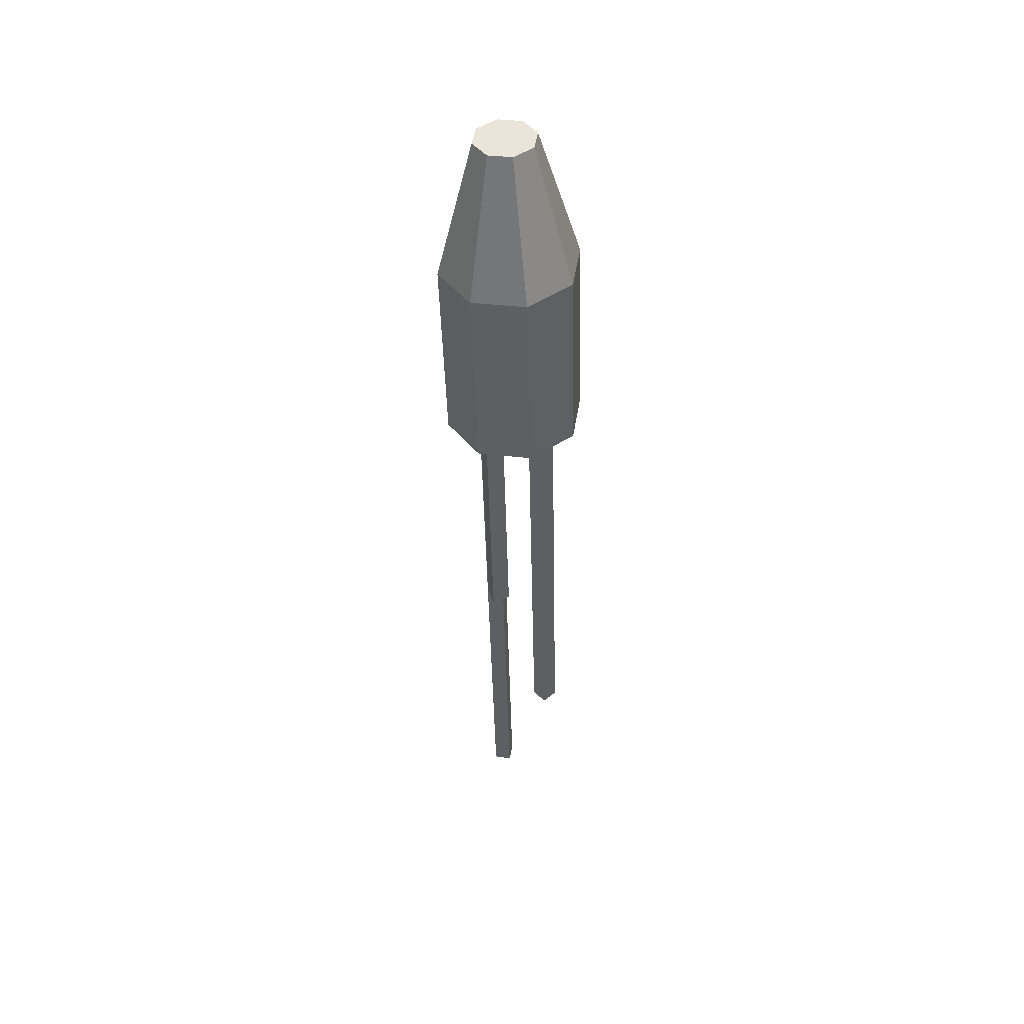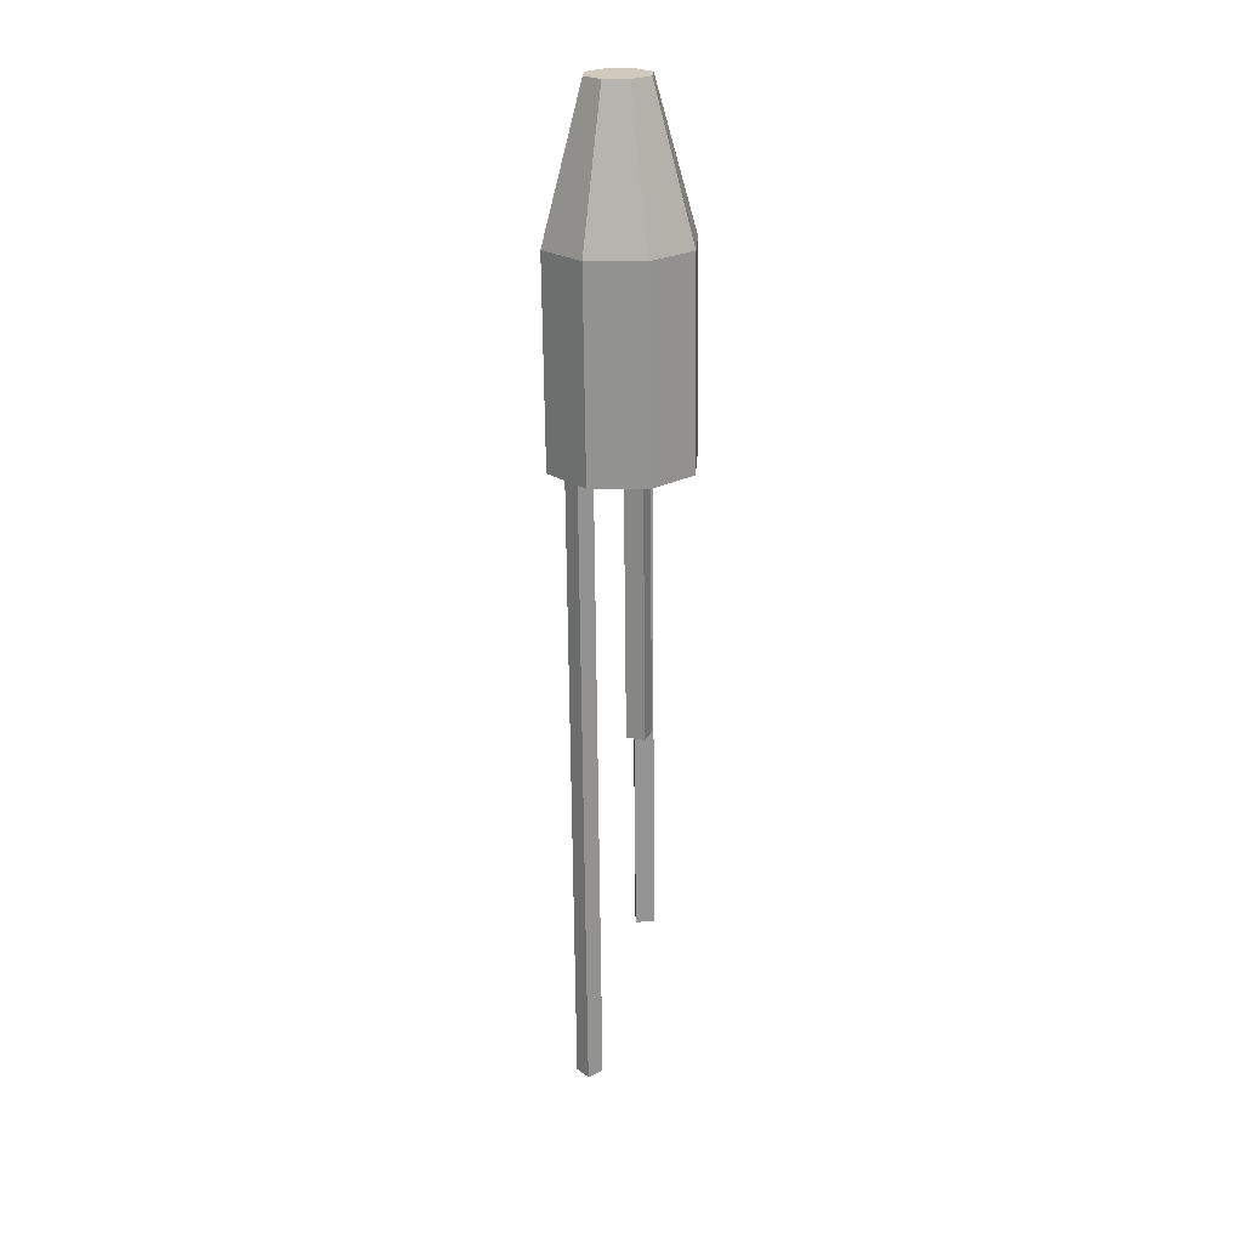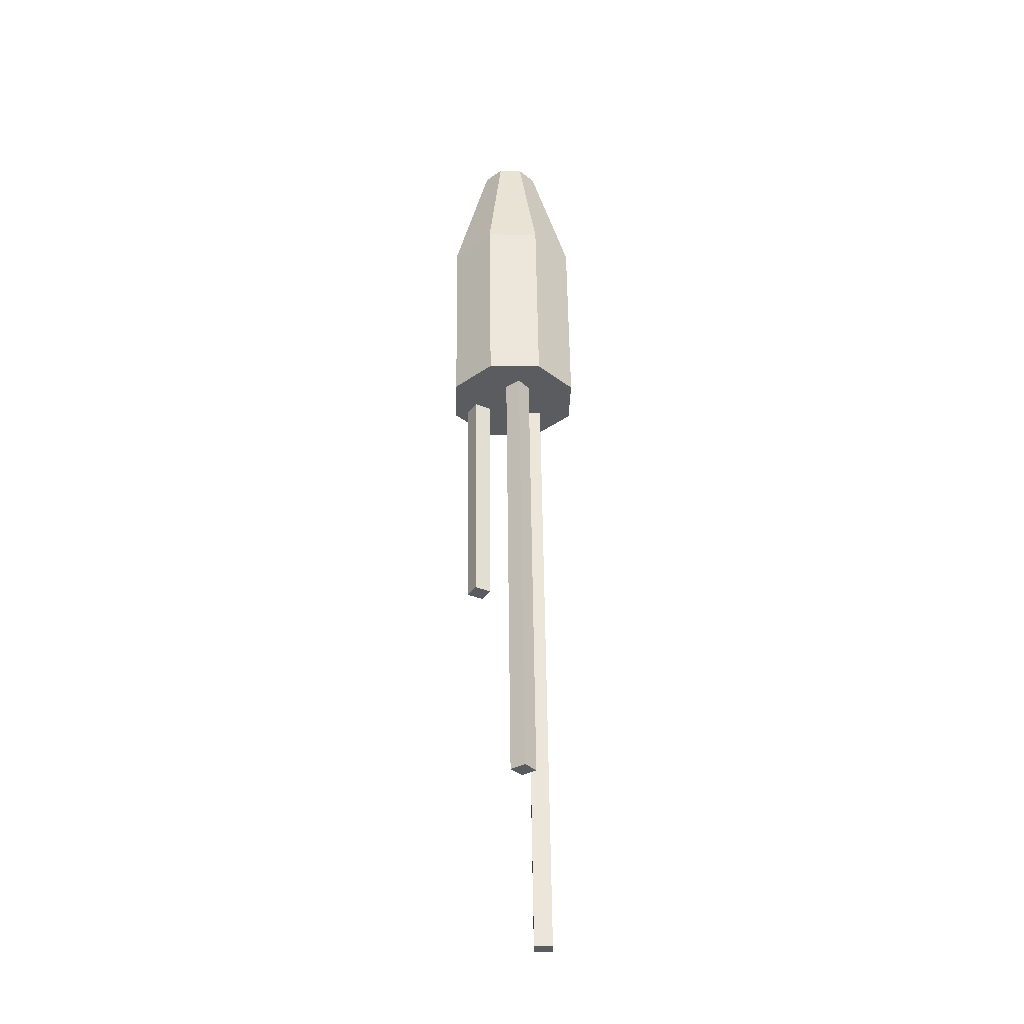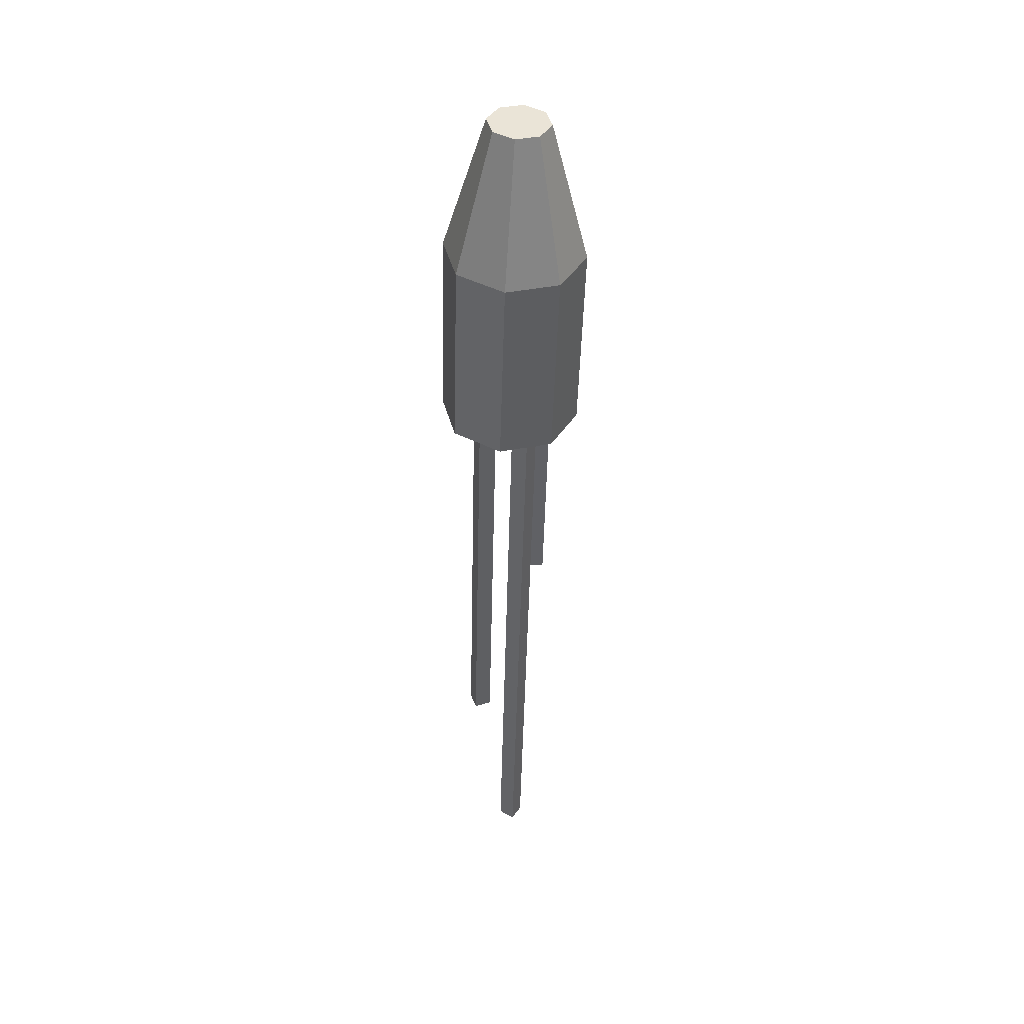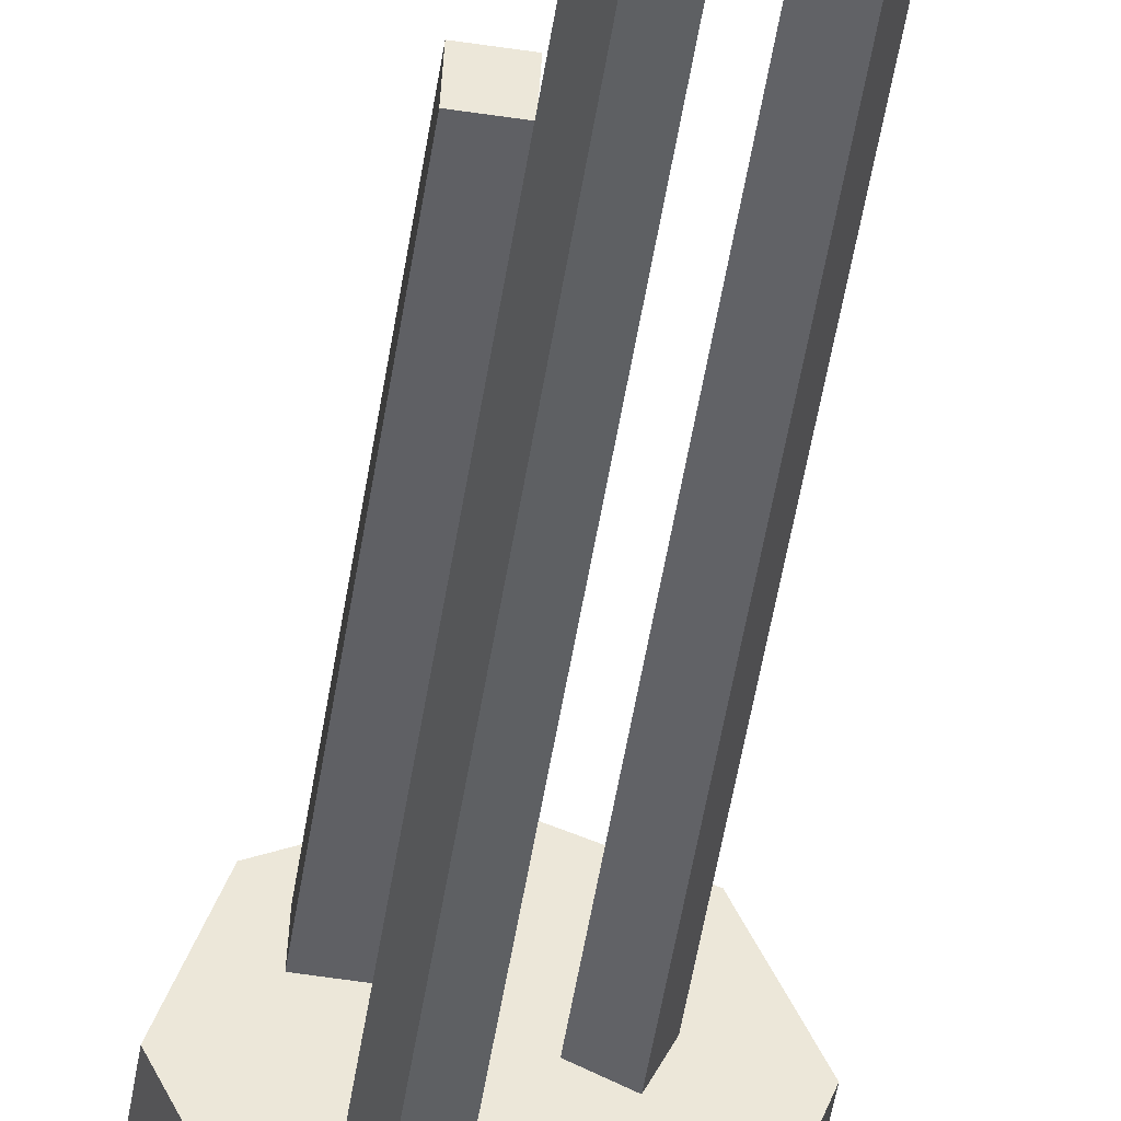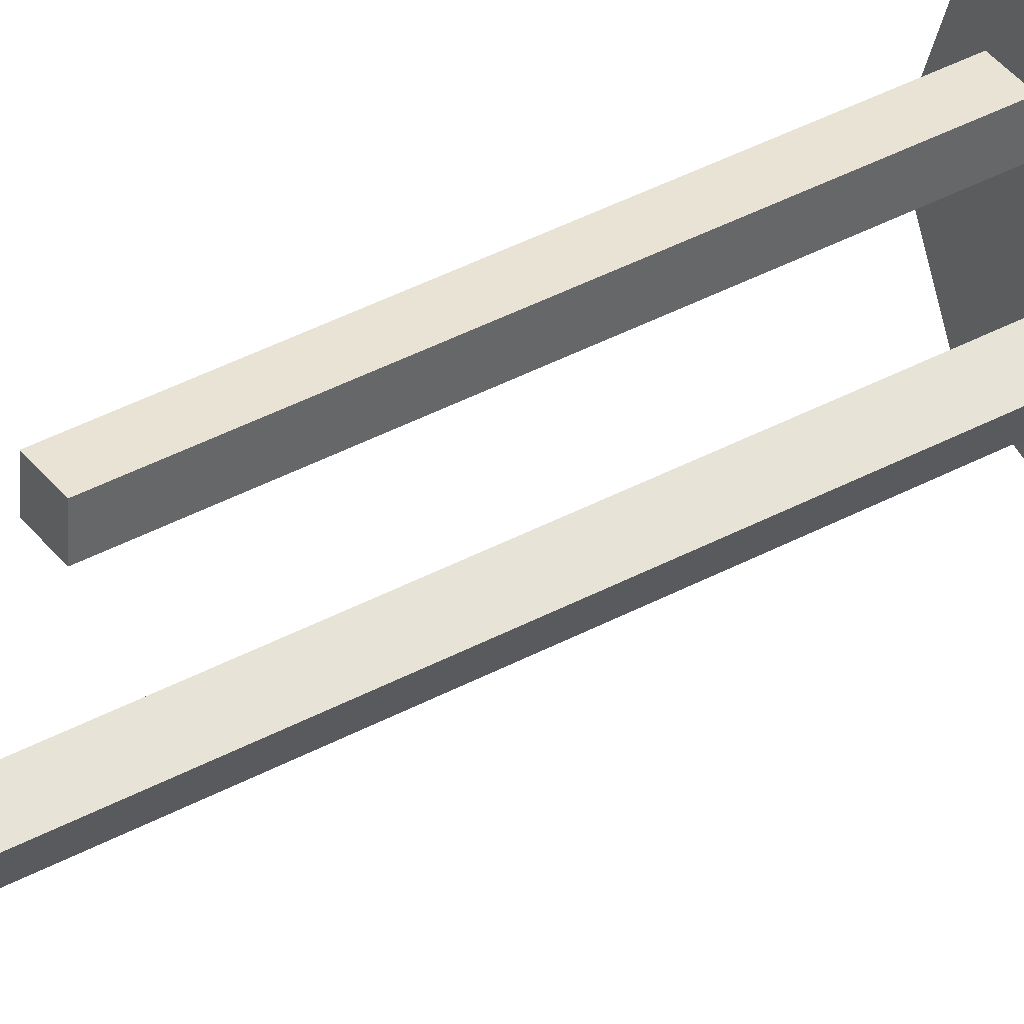
<metadata>
{"format":"obj","ext":"obj","renderer":"f3d","projection":"perspective","resolution":1024,"background":"white","views":[{"elev":45.9,"azim":163.6,"up":"+Z"},{"elev":21.7,"azim":113.5,"up":"+Z"},{"elev":-32.4,"azim":-116.9,"up":"+Z"},{"elev":42.9,"azim":4.9,"up":"+Z"},{"elev":-42.9,"azim":173.6,"up":"+Y"},{"elev":37.9,"azim":-123.6,"up":"+Y"}]}
</metadata>
<code>
o Bala_Cylinder.003
v 0.645 3.869 2.525
v 0.6107 3.927 3.2
v 0.544 3.832 2.528
v 0.5665 3.911 3.201
v 0.4469 3.878 2.531
v 0.5241 3.931 3.202
v 0.4106 3.979 2.532
v 0.5082 3.975 3.202
v 0.4564 4.076 2.531
v 0.5282 4.018 3.202
v 0.5574 4.112 2.528
v 0.5724 4.034 3.201
v 0.6545 4.067 2.525
v 0.6149 4.014 3.2
v 0.6907 3.966 2.524
v 0.6307 3.969 3.199
v 0.6559 3.869 2.919
v 0.5549 3.832 2.921
v 0.4579 3.878 2.924
v 0.4216 3.979 2.925
v 0.4674 4.076 2.924
v 0.5684 4.112 2.921
v 0.6655 4.067 2.918
v 0.7017 3.966 2.917
v 0.5805 3.96 3.2
v 0.5687 3.956 3.201
v 0.5573 3.961 3.201
v 0.5531 3.973 3.201
v 0.5585 3.984 3.201
v 0.5702 3.989 3.201
v 0.5816 3.983 3.2
v 0.5858 3.972 3.2
v 0.5884 3.931 2.527
v 0.548 3.916 2.528
v 0.5092 3.935 2.529
v 0.4947 3.975 2.53
v 0.513 4.014 2.529
v 0.5534 4.028 2.528
v 0.5922 4.01 2.527
v 0.6067 3.97 2.527
f 17 2 4 18
f 18 4 6 19
f 19 6 8 20
f 20 8 10 21
f 21 10 12 22
f 22 12 14 23
f 12 10 29 30
f 23 14 16 24
f 24 16 2 17
f 7 9 37 36
f 15 24 17 1
f 13 23 24 15
f 11 22 23 13
f 9 21 22 11
f 7 20 21 9
f 5 19 20 7
f 3 18 19 5
f 1 17 18 3
f 26 25 32 31 30 29 28 27
f 2 16 32 25
f 4 2 25 26
f 8 6 27 28
f 14 12 30 31
f 10 8 28 29
f 16 14 31 32
f 6 4 26 27
f 33 34 35 36 37 38 39 40
f 13 15 40 39
f 3 5 35 34
f 9 11 38 37
f 15 1 33 40
f 1 3 34 33
f 5 7 36 35
f 11 13 39 38
o Estela_1_Cube.006
v 0.58 3.929 2.554
v 0.612 3.912 2.553
v 0.5497 3.929 1.264
v 0.5818 3.912 1.263
v 0.5635 3.897 2.554
v 0.5956 3.88 2.553
v 0.5333 3.897 1.265
v 0.5654 3.88 1.264
f 41 42 44 43
f 43 44 48 47
f 47 48 46 45
f 43 47 45 41
f 48 44 42 46
o Estela_2_Cube.007
v 0.5968 4.044 2.553
v 0.6327 4.046 2.552
v 0.5847 4.044 2.039
v 0.6207 4.046 2.038
v 0.5987 4.009 2.553
v 0.6346 4.01 2.552
v 0.5866 4.009 2.039
v 0.6226 4.01 2.038
f 49 50 52 51
f 51 52 56 55
f 55 56 54 53
f 51 55 53 49
f 56 52 50 54
o Estela_3_Cube.008
v 0.5236 3.979 2.555
v 0.491 3.963 2.556
v 0.5009 3.979 1.586
v 0.4683 3.963 1.587
v 0.5084 4.011 2.556
v 0.4758 3.996 2.556
v 0.4857 4.011 1.586
v 0.4531 3.996 1.587
f 57 58 60 59
f 59 60 64 63
f 63 64 62 61
f 59 63 61 57
f 64 60 58 62
o Fogonazo_Cylinder.004
v 0.5581 3.946 2.397
v 0.5581 3.946 2.397
v 0.5581 3.946 2.397
v 0.5581 3.946 2.397
v 0.5581 3.946 2.397
v 0.5581 3.946 2.397
v 0.5581 3.946 2.397
v 0.5581 3.946 2.397
v 0.5581 3.946 2.397
v 0.5581 3.946 2.397
v 0.5581 3.946 2.397
v 0.5581 3.946 2.397
v 0.5581 3.946 2.397
v 0.5581 3.946 2.397
v 0.5581 3.946 2.397
v 0.5581 3.946 2.397
v 0.5581 3.946 2.397
v 0.5581 3.946 2.397
v 0.5581 3.946 2.397
v 0.5581 3.946 2.397
v 0.5581 3.946 2.397
v 0.5581 3.946 2.397
v 0.5581 3.946 2.397
v 0.5581 3.946 2.397
v 0.5581 3.946 2.397
f 66 68 89
f 66 67 69 68
f 68 70 88
f 68 69 71 70
f 70 72 87
f 70 71 73 72
f 72 74 86
f 72 73 75 74
f 74 76 84
f 74 75 77 76
f 76 78 85
f 76 77 79 78
f 78 80 83
f 78 79 81 80
f 80 66 82
f 80 81 67 66
f 65 80 82
f 66 65 82
f 80 65 83
f 65 78 83
f 76 65 84
f 65 74 84
f 78 65 85
f 65 76 85
f 74 65 86
f 65 72 86
f 72 65 87
f 65 70 87
f 70 65 88
f 65 68 88
f 65 66 89
f 68 65 89
f 69 67 81 79 77 75 73 71

</code>
